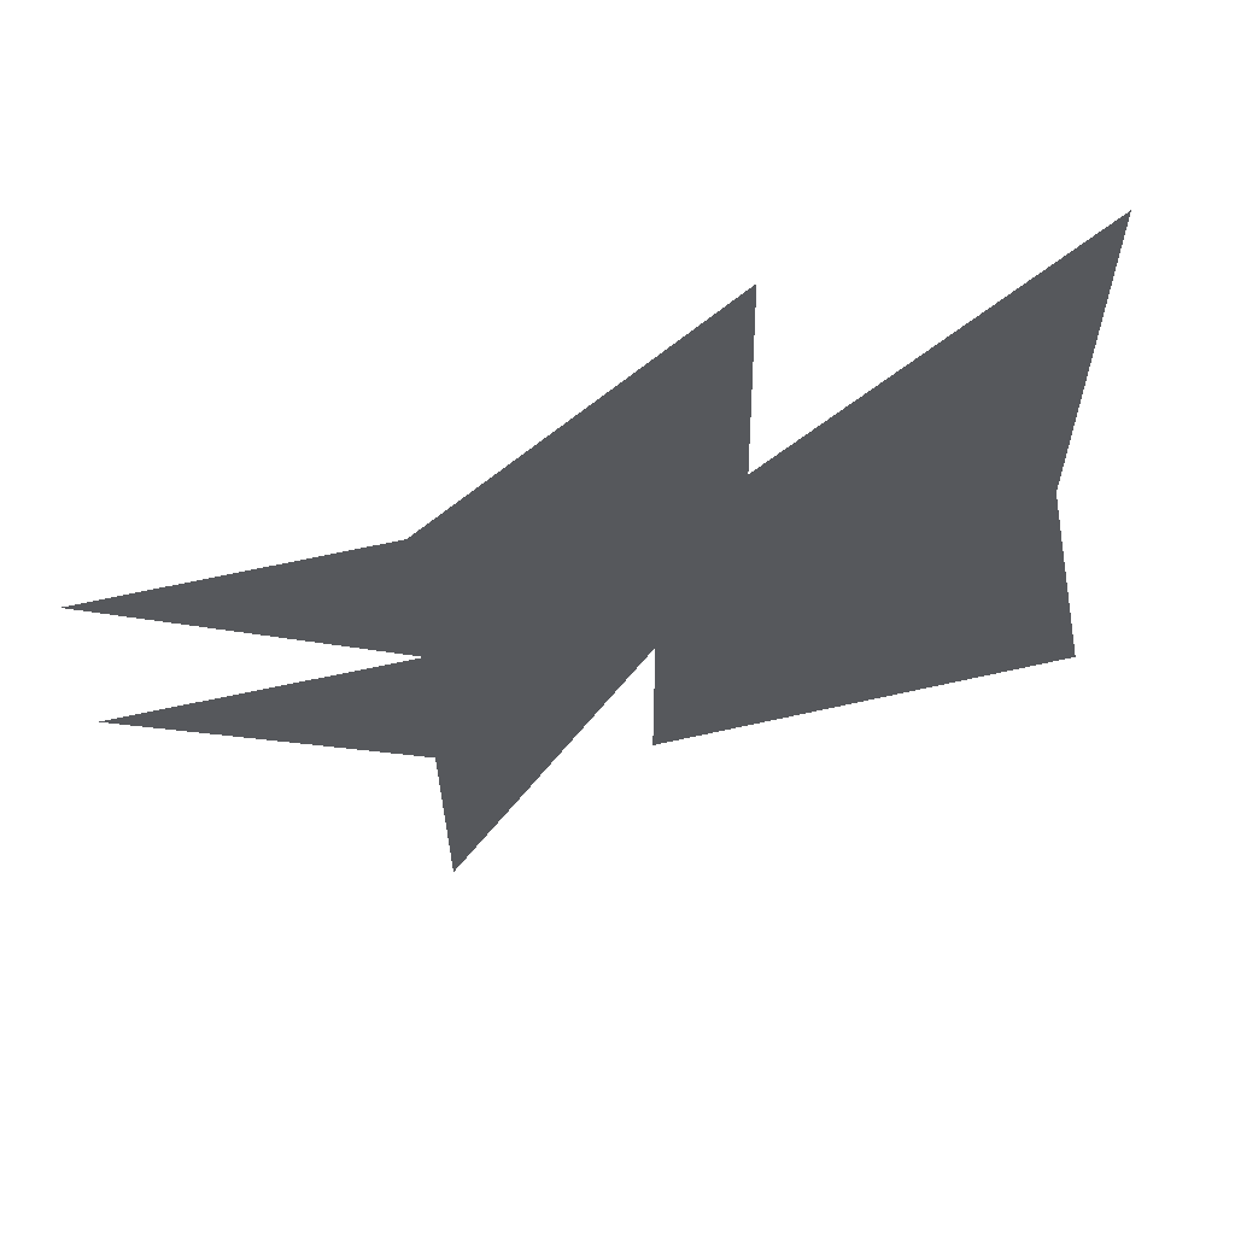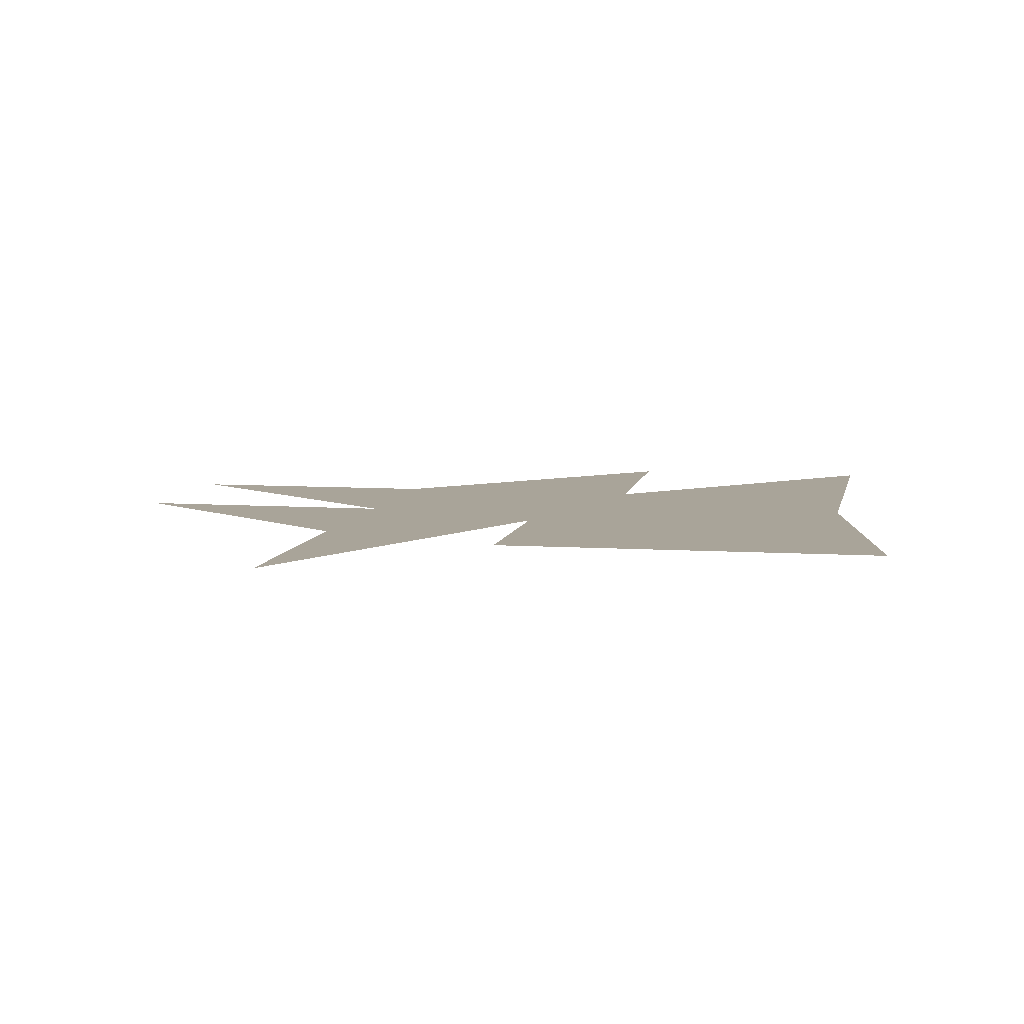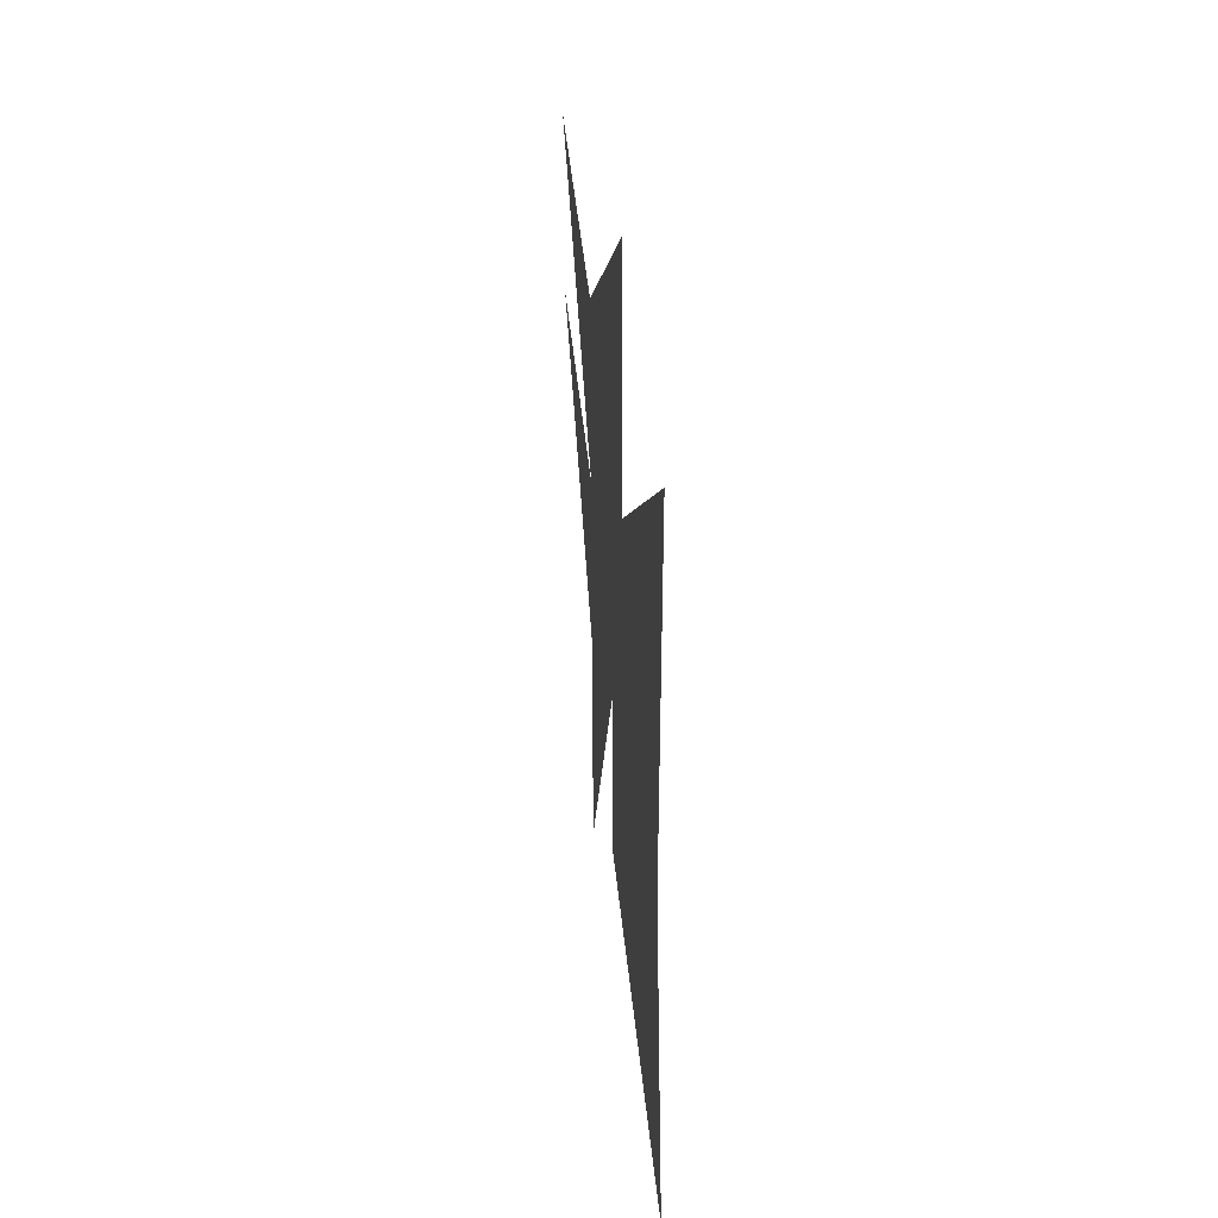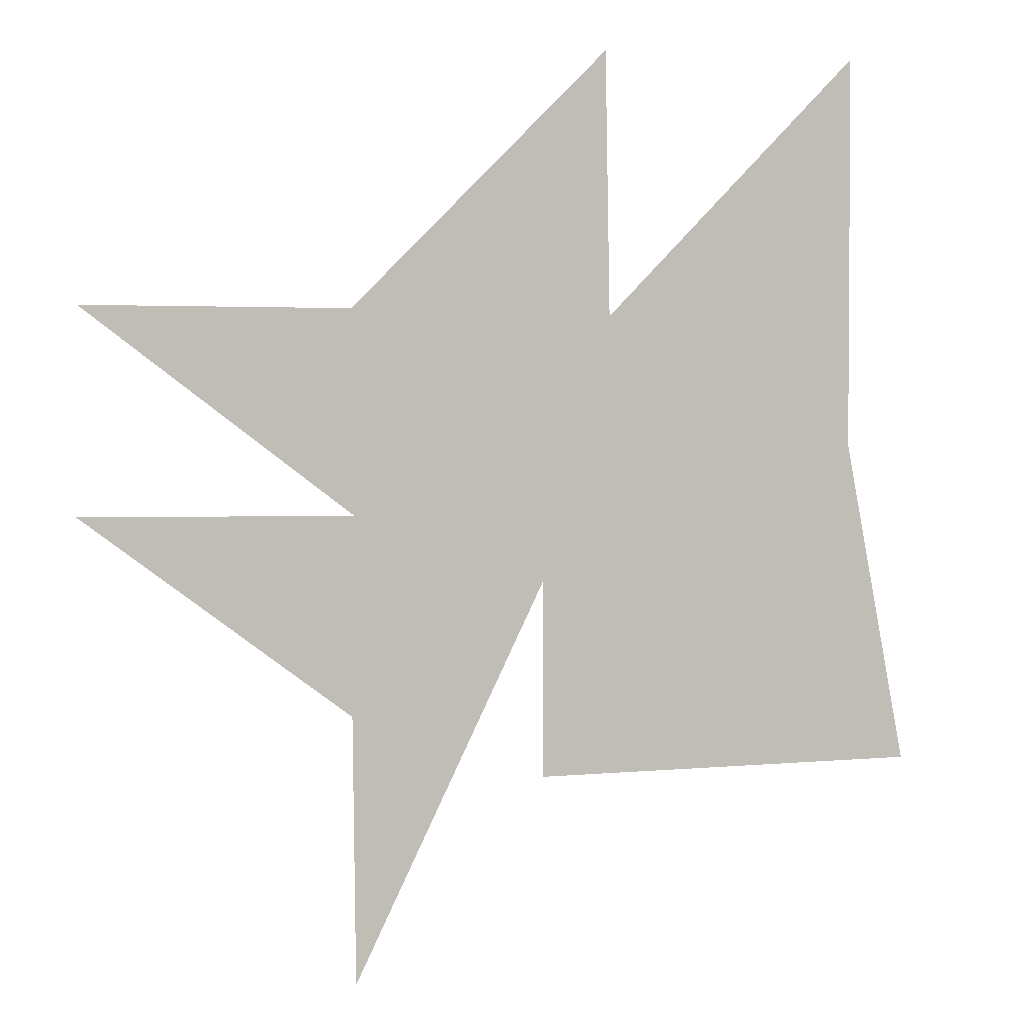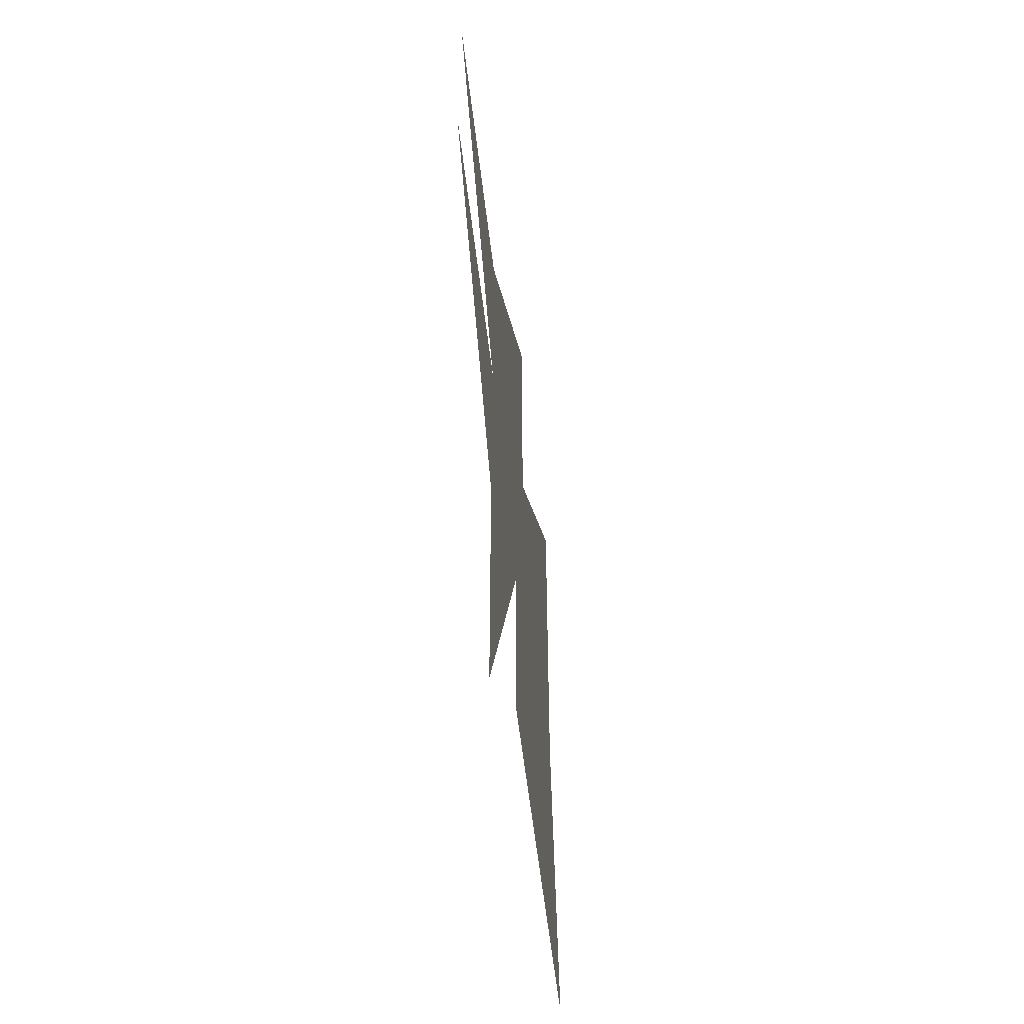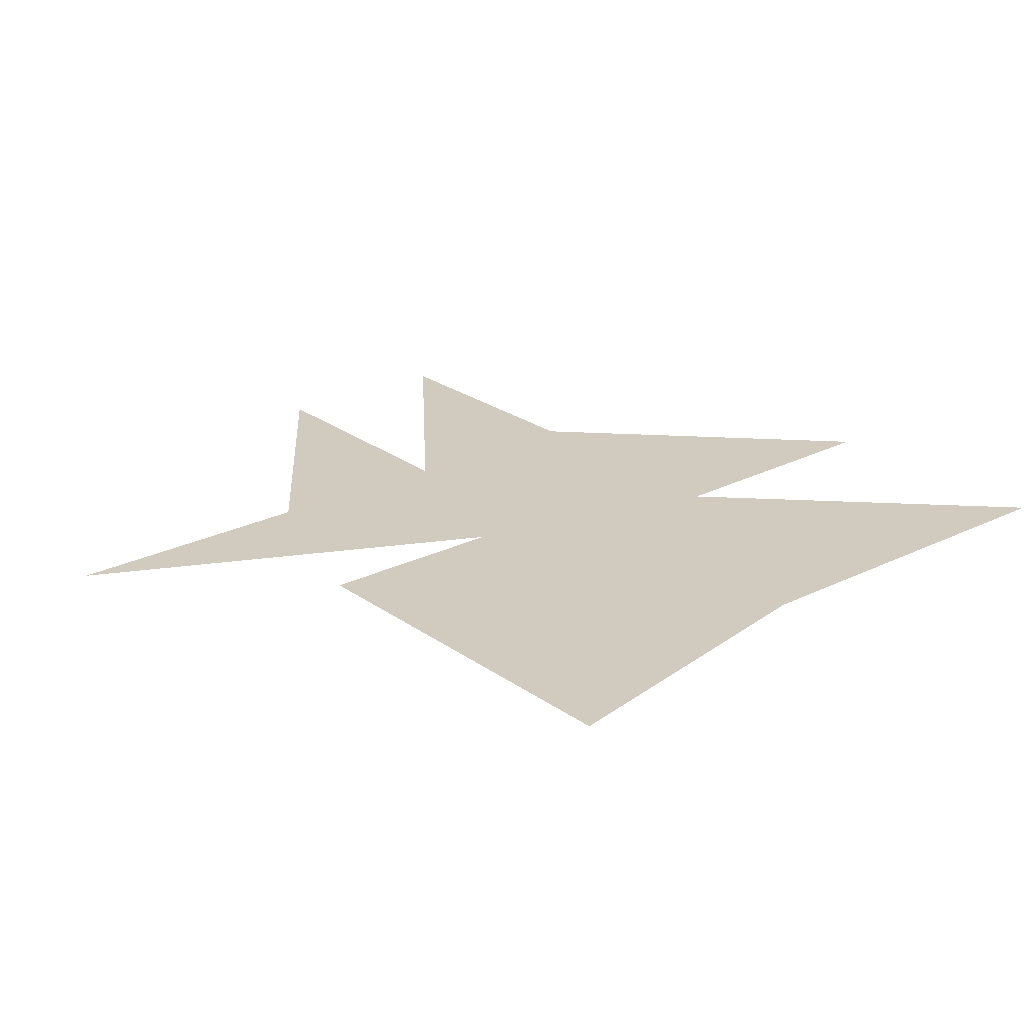
<metadata>
{"format":"obj","ext":"obj","renderer":"f3d","projection":"perspective","resolution":1024,"background":"white","views":[{"elev":62.7,"azim":-12.8,"up":"+Y"},{"elev":7.3,"azim":11.1,"up":"+Z"},{"elev":44.1,"azim":84.5,"up":"+Y"},{"elev":2.5,"azim":-18.2,"up":"+Y"},{"elev":-55.1,"azim":-83.5,"up":"+Y"},{"elev":23.6,"azim":50.3,"up":"+Z"}]}
</metadata>
<code>
v -7.232 -0.04236 0
v -7.196 3.028 0
v -3.115 -3.113 0
v -3.115 3.028 0
v -3.079 -0.07848 0
v -3.068 -7.184 0
v -0.08077 -4.16 0
v -0.08077 -1.126 0
v 0.9306 7.037 0
v 1.003 2.956 0
v 5.084 0.9329 0
v 5.084 7.073 0
v 6.06 -4.124 0
f 8 5 3
f 1 3 5
f 4 2 5
f 4 5 10
f 8 7 13
f 11 8 13
f 6 8 3
f 10 9 4
f 10 11 12
f 11 10 8
f 8 10 5
v -0.08077 -1.126 0
v -0.08077 -4.16 0
v 6.06 -4.124 0
v 5.084 0.9329 0
v 5.084 7.073 0
v 1.003 2.956 0
v 0.9306 7.037 0
v -3.115 3.028 0
v -7.196 3.028 0
v -3.079 -0.07848 0
v -7.232 -0.04236 0
v -3.115 -3.113 0
v -3.068 -7.184 0

</code>
